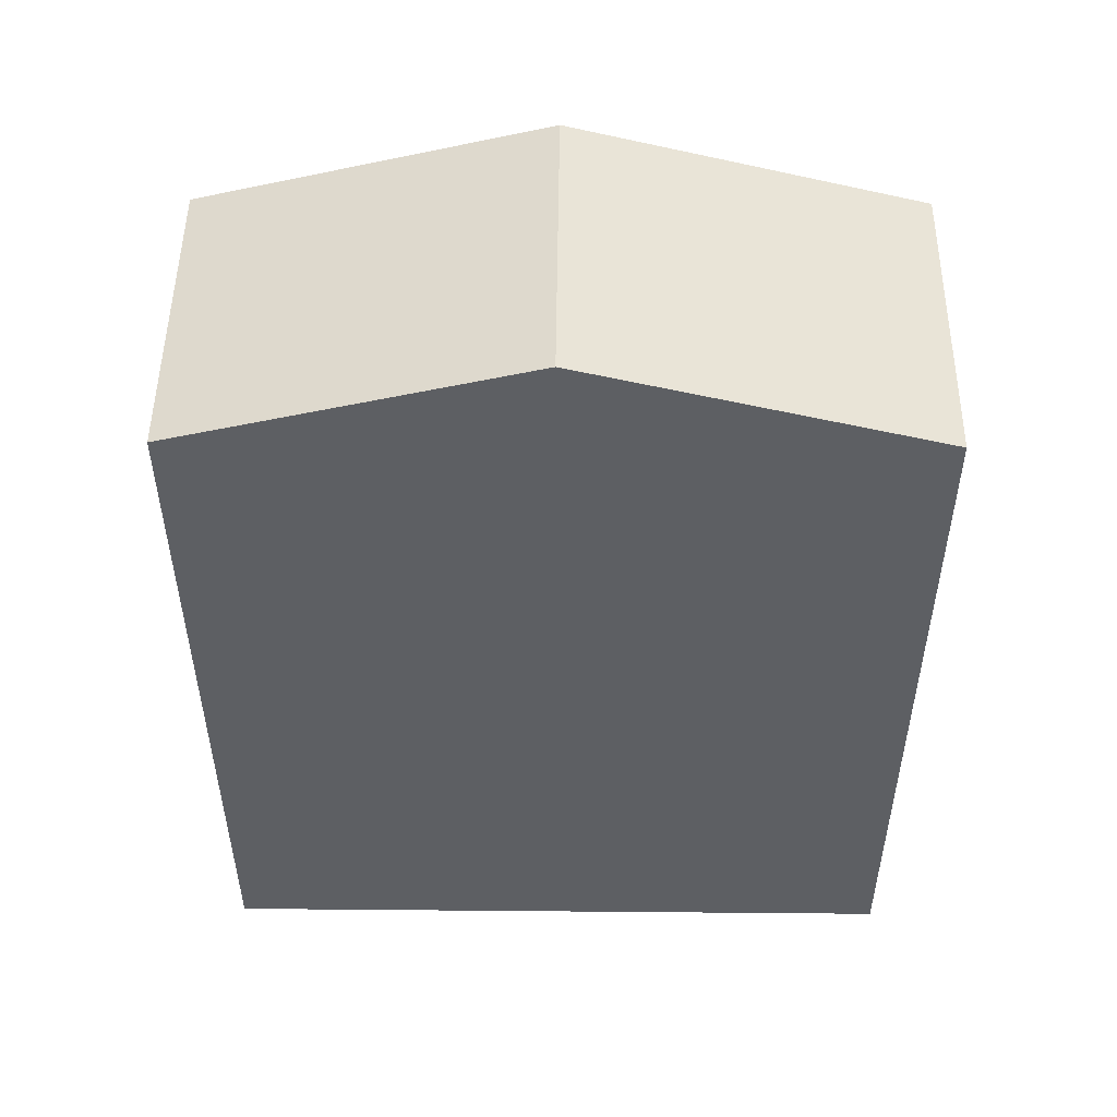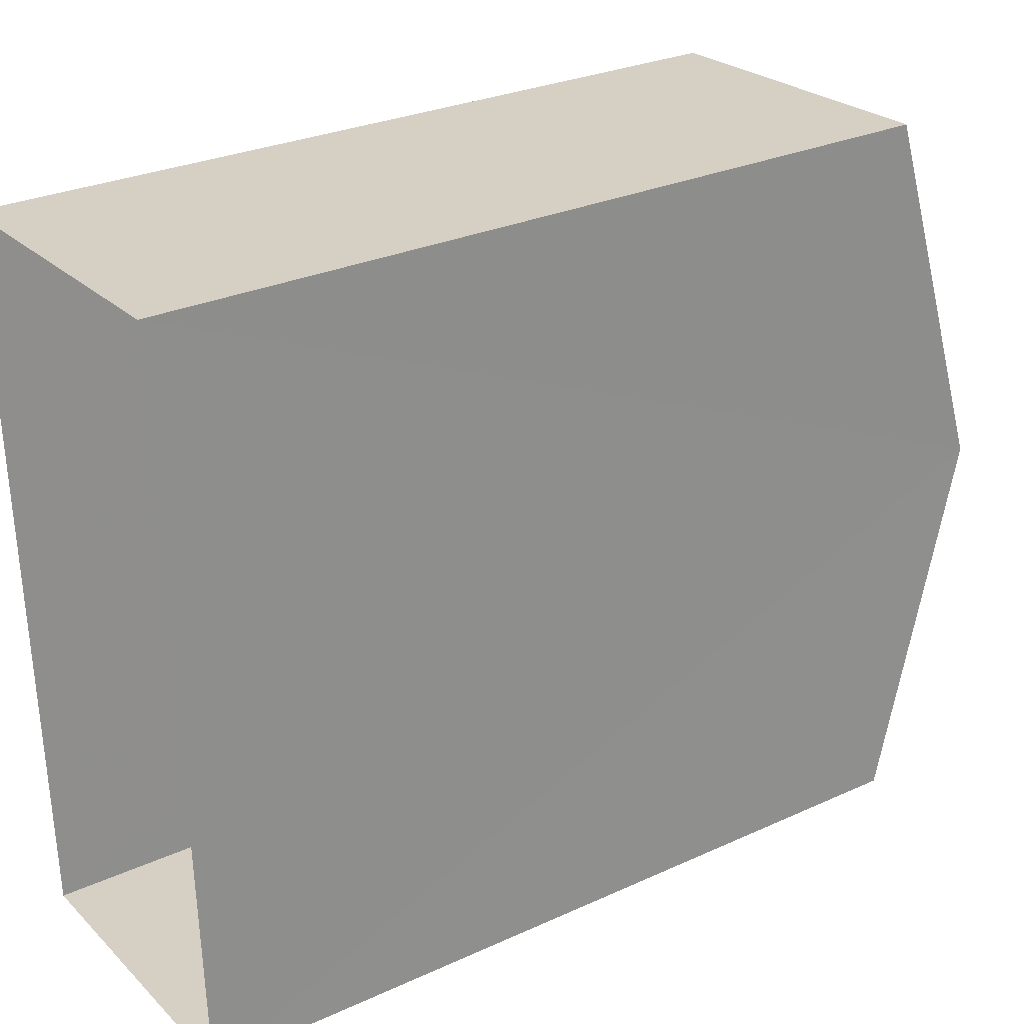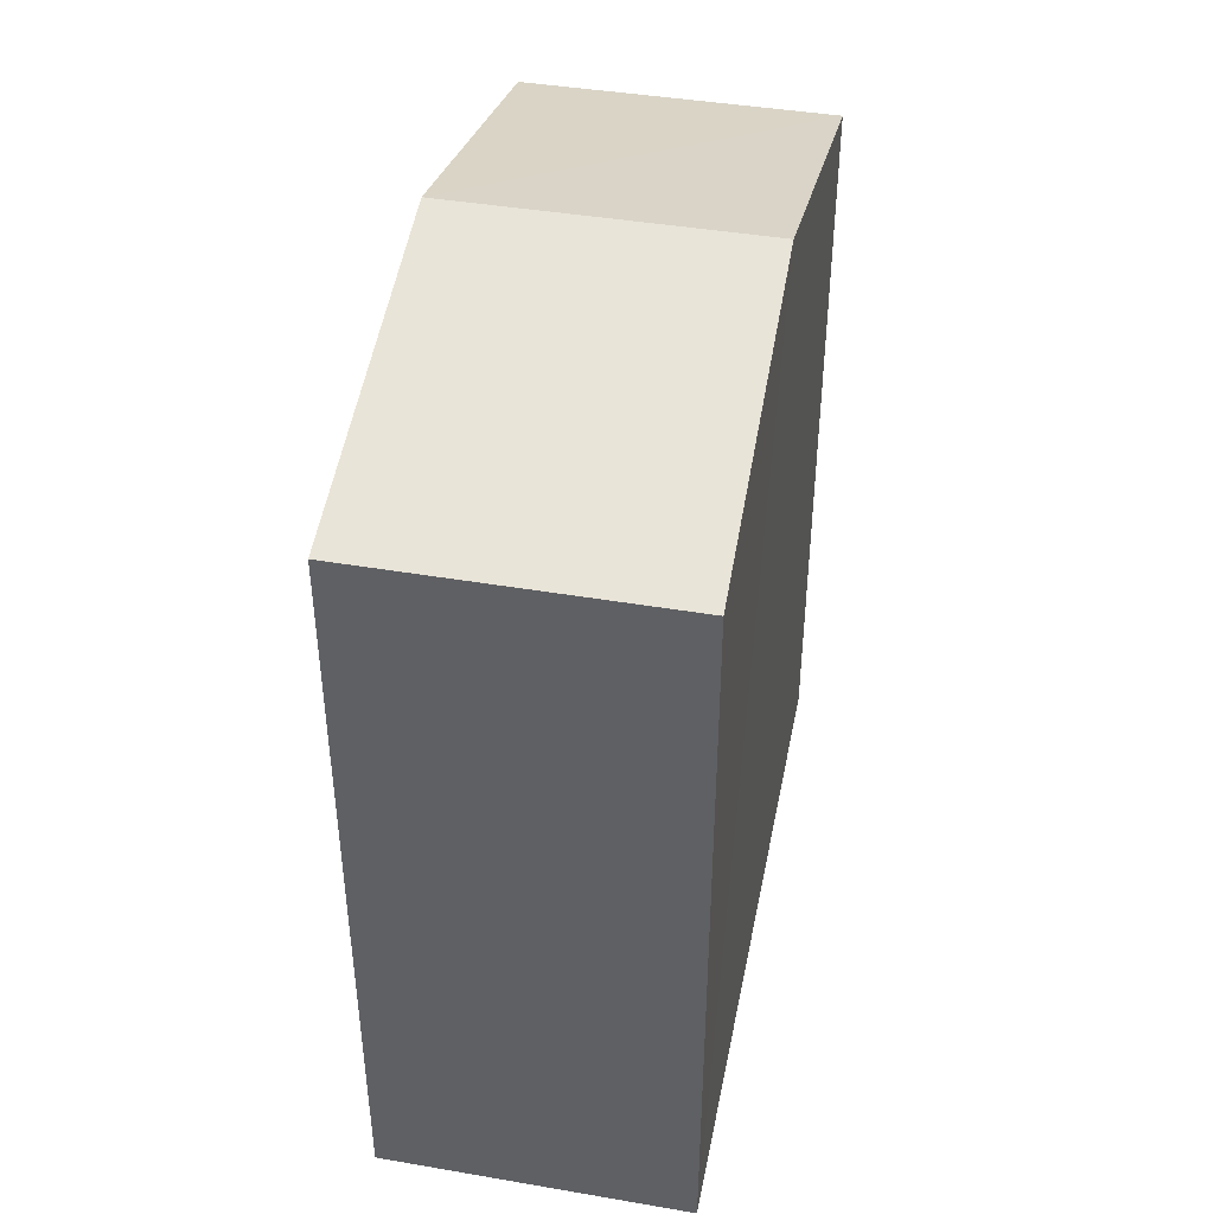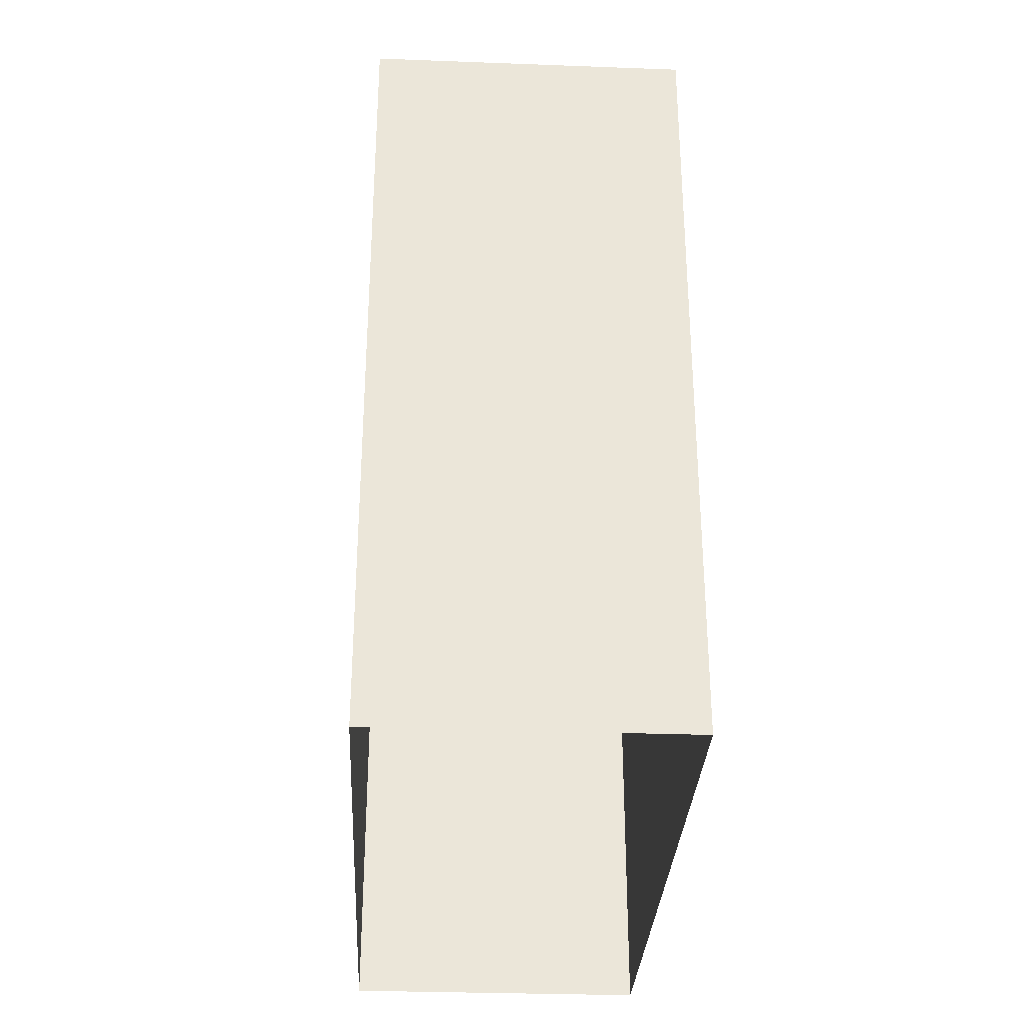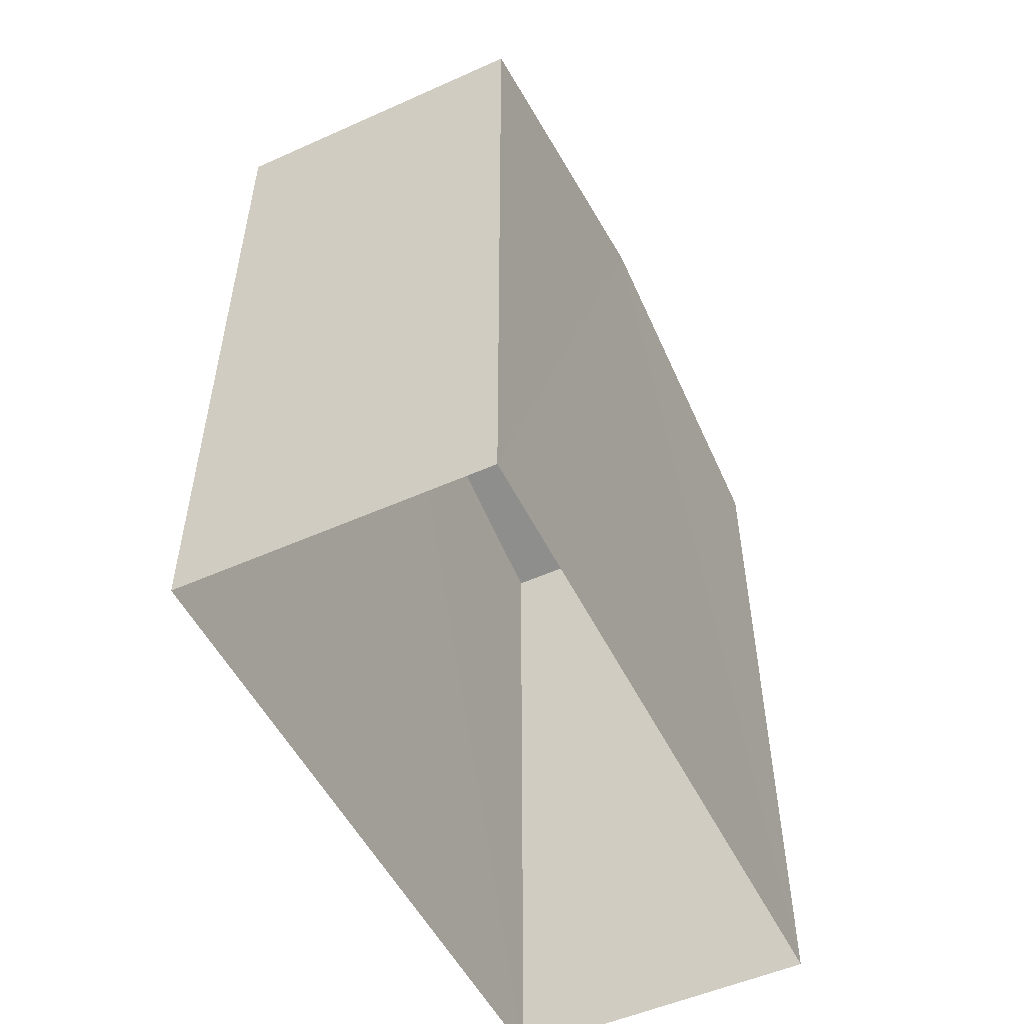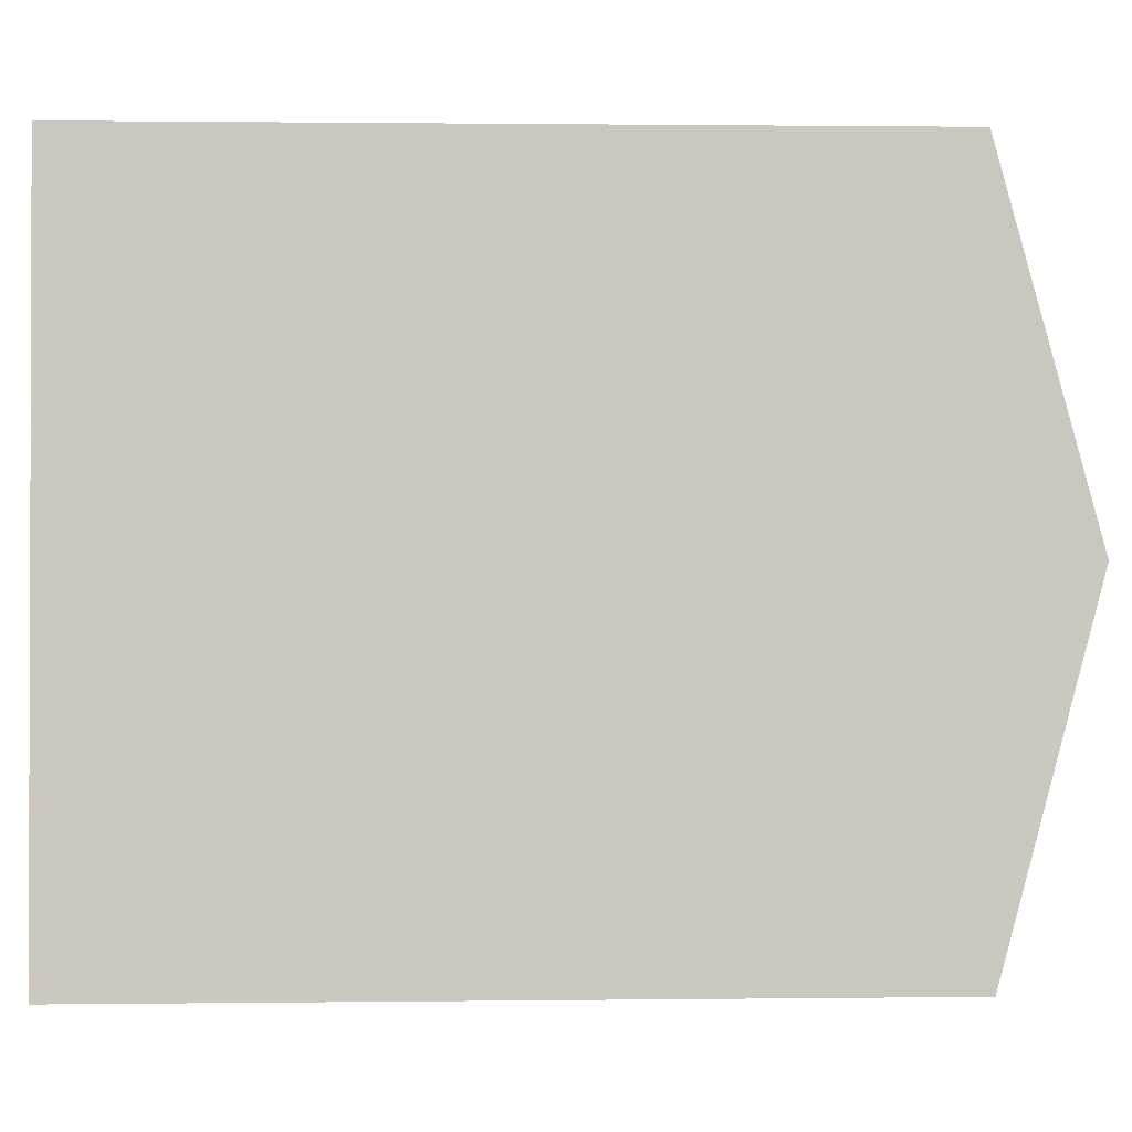
<metadata>
{"format":"obj","ext":"obj","renderer":"f3d","projection":"perspective","resolution":1024,"background":"white","views":[{"elev":50.2,"azim":88.1,"up":"+Z"},{"elev":28.4,"azim":-124.2,"up":"+Y"},{"elev":42.7,"azim":8.9,"up":"+Z"},{"elev":-31.4,"azim":-5.6,"up":"+Z"},{"elev":-52.3,"azim":23.3,"up":"+Z"},{"elev":1.0,"azim":-92.5,"up":"+Y"}]}
</metadata>
<code>
v -3.74e+05 -1.047e+05 22.92
v -3.74e+05 -1.047e+05 22.92
v -3.74e+05 -1.047e+05 22.92
v -3.74e+05 -1.047e+05 22.92
v -3.74e+05 -1.047e+05 32.86
v -3.74e+05 -1.047e+05 32.86
v -3.74e+05 -1.047e+05 34.09
v -3.74e+05 -1.047e+05 34.09
v -3.74e+05 -1.047e+05 32.86
v -3.74e+05 -1.047e+05 32.86
f 1 2 3
f 1 4 2
f 5 6 7
f 8 5 7
f 9 10 8
f 7 9 8
f 5 1 3
f 6 5 3
f 10 4 8
f 4 1 8
f 1 5 8
f 6 3 7
f 3 2 7
f 2 9 7
f 10 2 4
f 10 9 2

</code>
